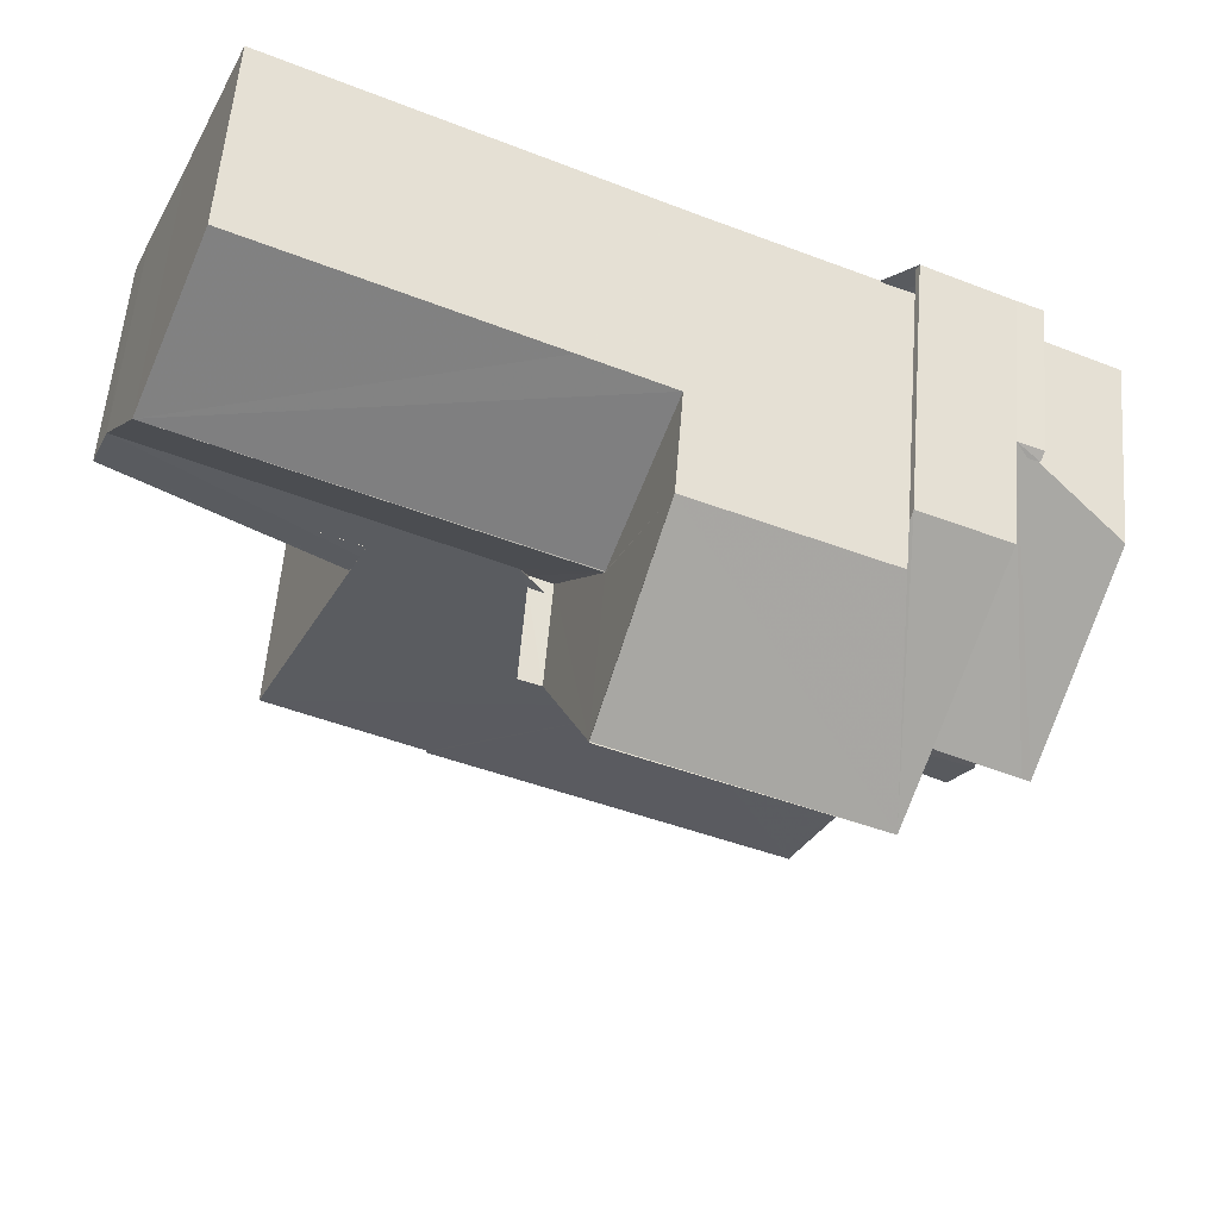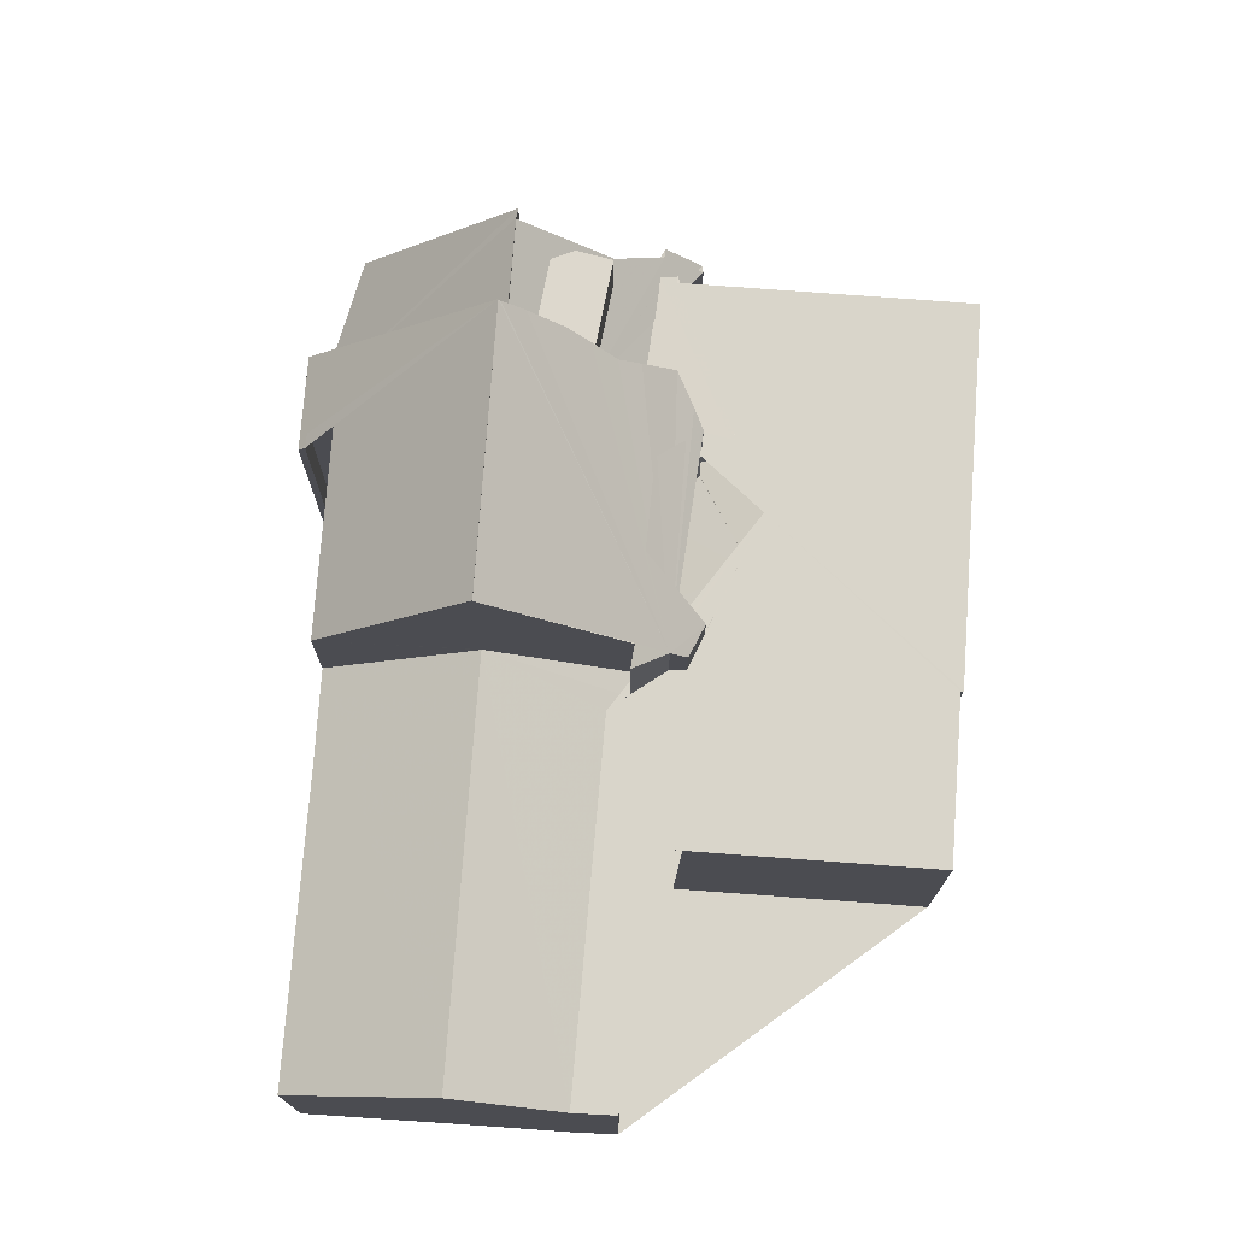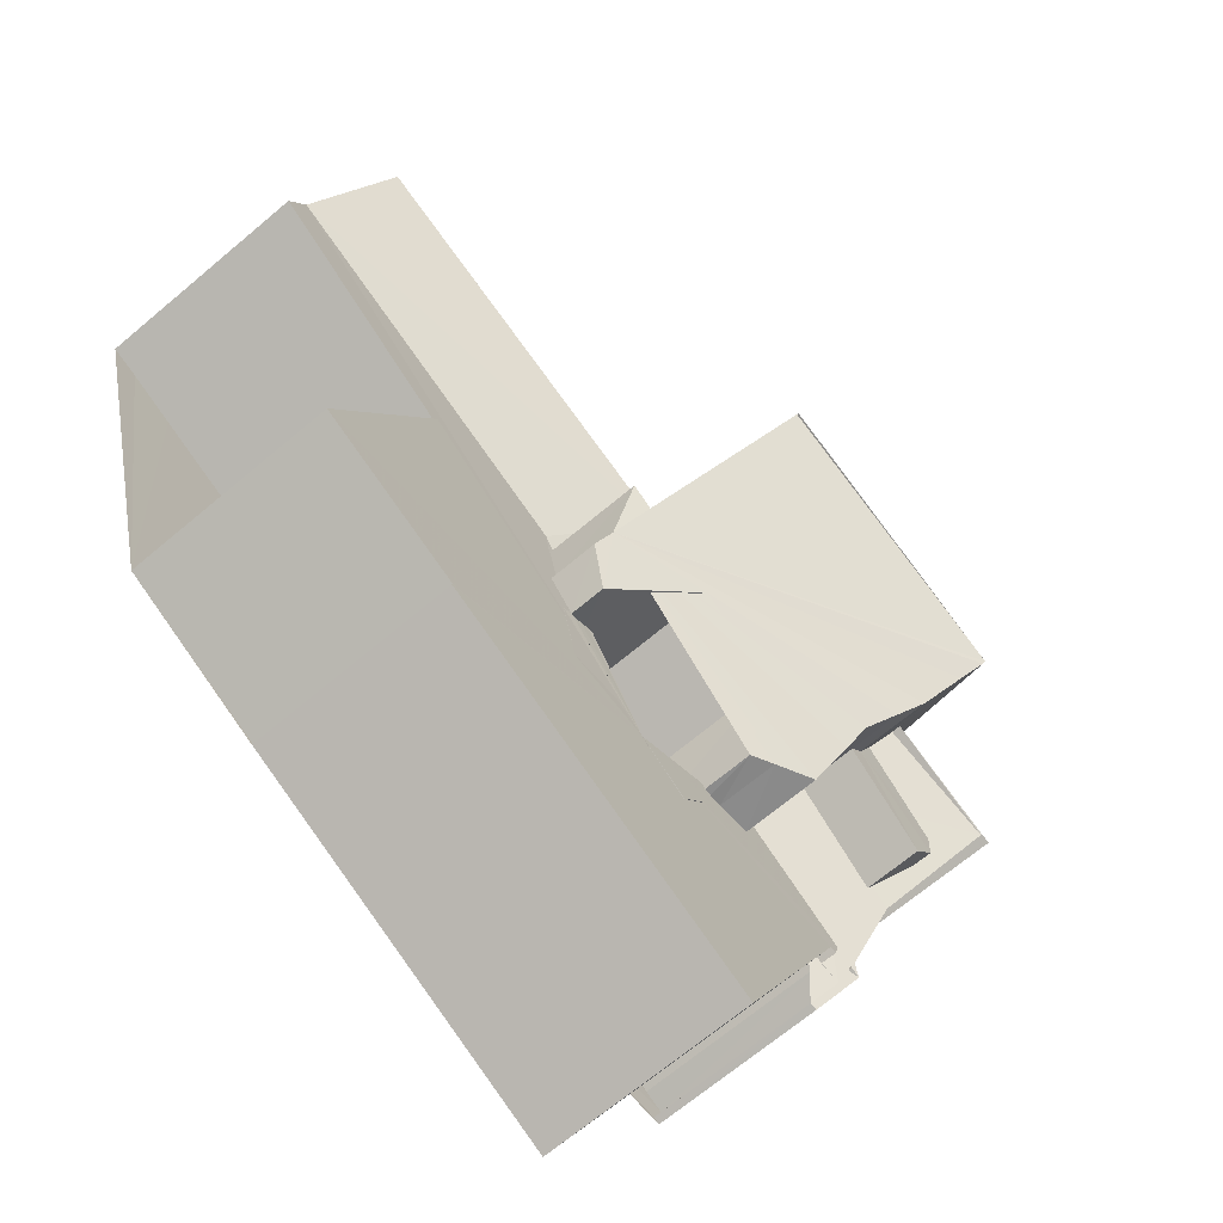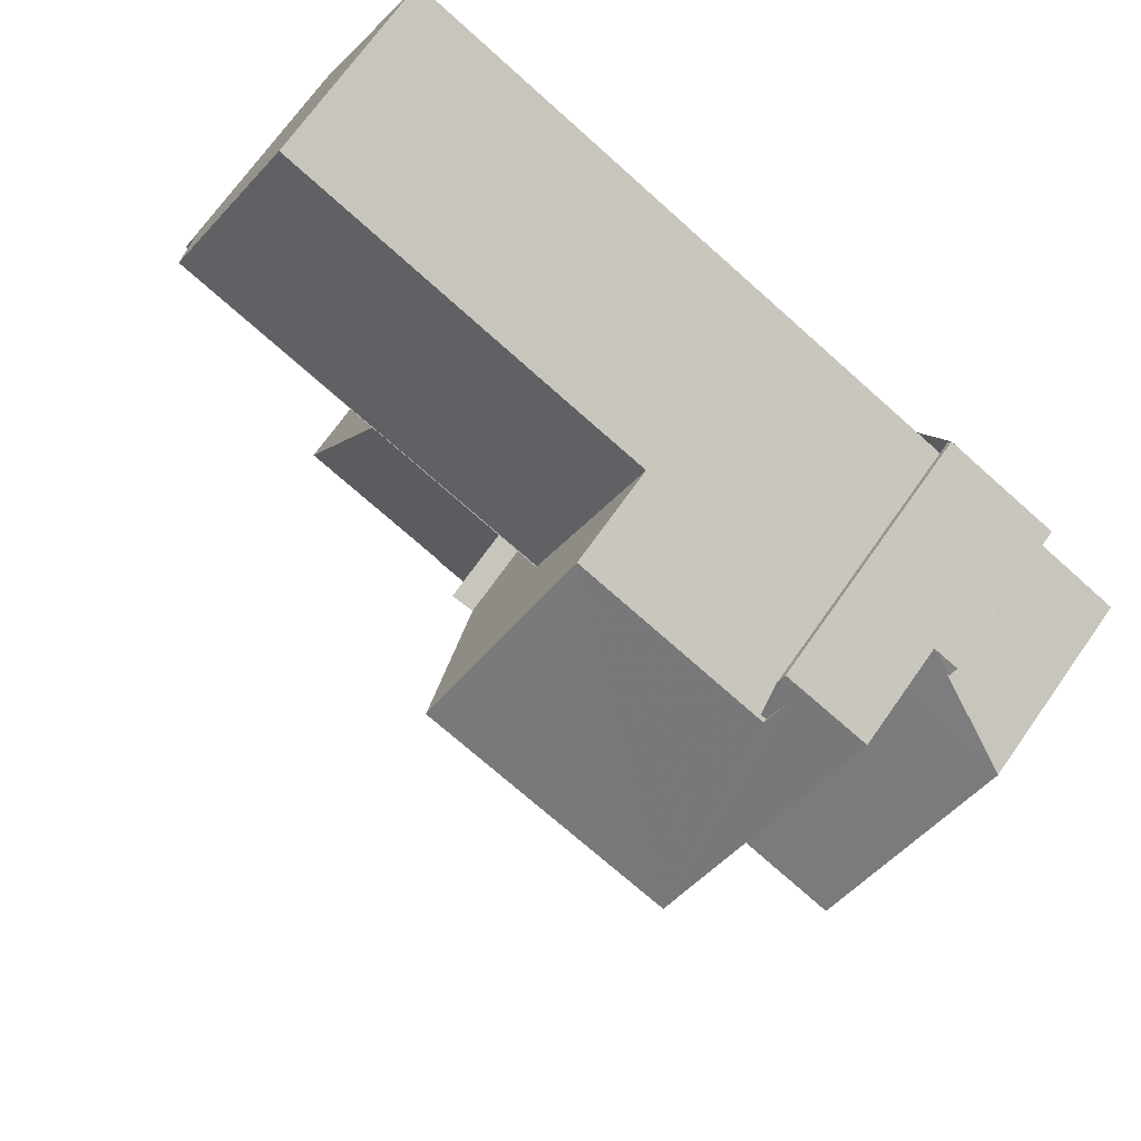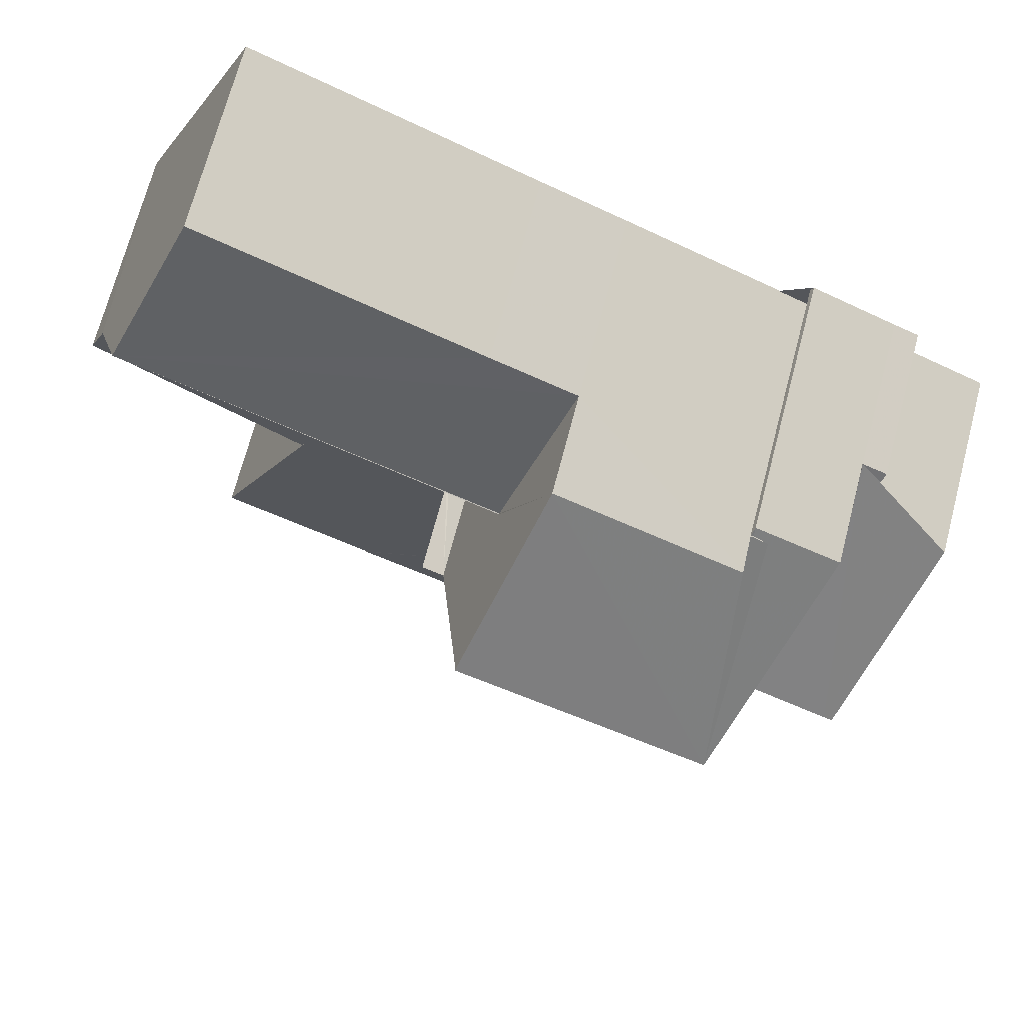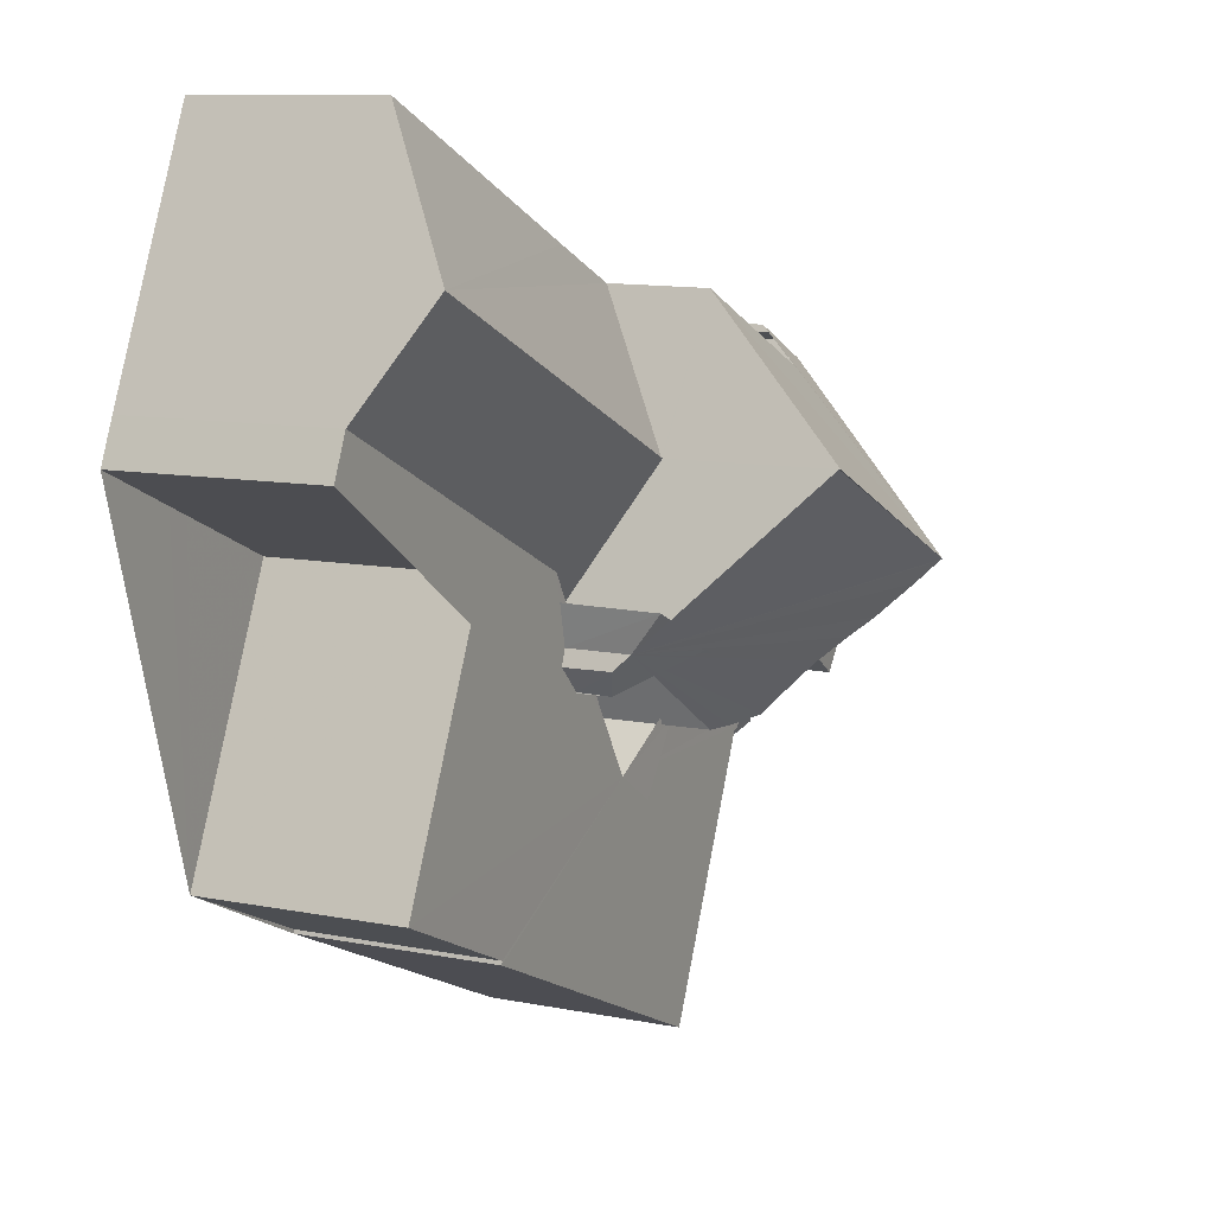
<metadata>
{"format":"obj","ext":"obj","renderer":"f3d","projection":"perspective","resolution":1024,"background":"white","views":[{"elev":55.9,"azim":4.5,"up":"+Y"},{"elev":74.6,"azim":-110.2,"up":"+Z"},{"elev":-69.2,"azim":-50.0,"up":"+Y"},{"elev":70.5,"azim":35.2,"up":"+Y"},{"elev":69.7,"azim":14.7,"up":"+Y"},{"elev":10.5,"azim":-63.4,"up":"+Y"}]}
</metadata>
<code>
v 8.493e+04 4.466e+05 0.052
v 8.493e+04 4.466e+05 0.052
v 8.493e+04 4.466e+05 0.052
v 8.493e+04 4.466e+05 0.052
v 8.493e+04 4.466e+05 0.052
v 8.493e+04 4.466e+05 0.052
v 8.494e+04 4.466e+05 0.052
v 8.494e+04 4.466e+05 0.052
v 8.495e+04 4.466e+05 0.052
v 8.495e+04 4.466e+05 0.052
v 8.495e+04 4.466e+05 0.052
v 8.495e+04 4.466e+05 0.052
v 8.495e+04 4.466e+05 0.052
v 8.495e+04 4.466e+05 0.052
v 8.495e+04 4.466e+05 0.052
v 8.495e+04 4.466e+05 0.052
v 8.495e+04 4.466e+05 0.052
v 8.495e+04 4.466e+05 0.052
v 8.495e+04 4.466e+05 0.052
v 8.495e+04 4.466e+05 0.052
v 8.495e+04 4.466e+05 0.052
v 8.495e+04 4.466e+05 0.052
v 8.495e+04 4.466e+05 0.052
v 8.495e+04 4.466e+05 0.052
v 8.495e+04 4.466e+05 0.052
v 8.495e+04 4.466e+05 0.052
v 8.495e+04 4.466e+05 0.052
v 8.495e+04 4.466e+05 0.052
v 8.495e+04 4.466e+05 0.052
v 8.494e+04 4.466e+05 0.052
v 8.493e+04 4.466e+05 0.052
v 8.493e+04 4.466e+05 0.052
v 8.493e+04 4.466e+05 5.92
v 8.494e+04 4.466e+05 5.888
v 8.493e+04 4.466e+05 5.921
v 8.493e+04 4.466e+05 5.935
v 8.494e+04 4.466e+05 8.485
v 8.494e+04 4.466e+05 3.146
v 8.494e+04 4.466e+05 3.473
v 8.494e+04 4.466e+05 7.344
v 8.494e+04 4.466e+05 3.395
v 8.494e+04 4.466e+05 5.947
v 8.494e+04 4.466e+05 7.625
v 8.495e+04 4.466e+05 5.508
v 8.495e+04 4.466e+05 5.555
v 8.495e+04 4.466e+05 4.883
v 8.495e+04 4.466e+05 3.243
v 8.495e+04 4.466e+05 3.259
v 8.495e+04 4.466e+05 4.9
v 8.494e+04 4.466e+05 8.096
v 8.494e+04 4.466e+05 5.948
v 8.494e+04 4.466e+05 5.954
v 8.494e+04 4.466e+05 8.979
v 8.495e+04 4.466e+05 5.358
v 8.495e+04 4.466e+05 4.574
v 8.495e+04 4.466e+05 3.215
v 8.495e+04 4.466e+05 5.382
v 8.495e+04 4.466e+05 3.303
v 8.495e+04 4.466e+05 5.938
v 8.495e+04 4.466e+05 7.525
v 8.495e+04 4.466e+05 8.267
v 8.495e+04 4.466e+05 7.527
v 8.495e+04 4.466e+05 3.343
v 8.495e+04 4.466e+05 5.939
v 8.494e+04 4.466e+05 5.407
v 8.494e+04 4.466e+05 5.405
v 8.495e+04 4.466e+05 7.328
v 8.495e+04 4.466e+05 4.574
v 8.494e+04 4.466e+05 8.247
v 8.494e+04 4.466e+05 7.702
v 8.494e+04 4.466e+05 7.728
v 8.494e+04 4.466e+05 12.35
v 8.494e+04 4.466e+05 12.4
v 8.495e+04 4.466e+05 4.367
v 8.495e+04 4.466e+05 7.319
v 8.495e+04 4.466e+05 4.367
v 8.495e+04 4.466e+05 12.32
v 8.495e+04 4.466e+05 9.693
v 8.495e+04 4.466e+05 9.62
v 8.495e+04 4.466e+05 12.39
v 8.495e+04 4.466e+05 3.333
v 8.495e+04 4.466e+05 3.319
v 8.495e+04 4.466e+05 9.724
v 8.495e+04 4.466e+05 9.686
v 8.495e+04 4.466e+05 3.354
v 8.495e+04 4.466e+05 9.726
v 8.495e+04 4.466e+05 11.75
v 8.495e+04 4.466e+05 8.849
v 8.495e+04 4.466e+05 9.443
v 8.493e+04 4.466e+05 7.696
v 8.493e+04 4.466e+05 6.012
v 8.493e+04 4.466e+05 5.388
v 8.493e+04 4.466e+05 6.005
v 8.493e+04 4.466e+05 5.985
v 8.495e+04 4.466e+05 7.206
v 8.495e+04 4.466e+05 3.398
v 8.494e+04 4.466e+05 5.625
v 8.494e+04 4.466e+05 8.655
v 8.495e+04 4.466e+05 8.701
v 8.495e+04 4.466e+05 8.13
v 8.495e+04 4.466e+05 8.731
v 8.494e+04 4.466e+05 10.81
v 8.494e+04 4.466e+05 8.82
v 8.495e+04 4.466e+05 5.939
v 8.495e+04 4.466e+05 5.938
v 8.495e+04 4.466e+05 5.941
v 8.494e+04 4.466e+05 6.526
v 8.494e+04 4.466e+05 9.538
v 8.495e+04 4.466e+05 8.678
v 8.495e+04 4.466e+05 7.084
v 8.494e+04 4.466e+05 8.807
v 8.494e+04 4.466e+05 7.241
v 8.494e+04 4.466e+05 5.939
v 8.494e+04 4.466e+05 3.976
v 8.494e+04 4.466e+05 3.944
v 8.494e+04 4.466e+05 5.941
v 8.494e+04 4.466e+05 5.94
v 8.494e+04 4.466e+05 3.954
v 8.494e+04 4.466e+05 5.637
v 8.494e+04 4.466e+05 5.976
v 8.494e+04 4.466e+05 8.678
v 8.494e+04 4.466e+05 5.981
v 8.494e+04 4.466e+05 5.968
v 8.494e+04 4.466e+05 7.766
v 8.494e+04 4.466e+05 5.945
v 8.494e+04 4.466e+05 3.904
v 8.494e+04 4.466e+05 4.098
v 8.494e+04 4.466e+05 5.944
v 8.494e+04 4.466e+05 5.958
v 8.494e+04 4.466e+05 3.635
v 8.494e+04 4.466e+05 3.569
v 8.494e+04 4.466e+05 5.959
v 8.494e+04 4.466e+05 7.328
v 8.494e+04 4.466e+05 5.965
v 8.494e+04 4.466e+05 6.946
v 8.494e+04 4.466e+05 10.21
v 8.494e+04 4.466e+05 8.571
v 8.494e+04 4.466e+05 3.113
v 8.494e+04 4.466e+05 5.935
v 8.494e+04 4.466e+05 4.006
f 1 2 3 4 5 6 7 8 9 10 11 12 13 14 15 16 17 18 19 20 21 22 23 24 25 26 27 28 29 30 31 32
f 33 31 30 34
f 35 32 31 33
f 36 1 32 35
f 37 38 39 40
f 40 39 41 42 43
f 44 28 27 45
f 45 27 26 46
f 47 22 21 48
f 46 26 25 49
f 50 51 52 53
f 54 17 16 55
f 56 23 22 47
f 57 18 17 54
f 49 25 24 58 59
f 60 10 9 61
f 62 11 10 60
f 59 58 63 64
f 65 8 7 66
f 67 12 11 62
f 55 16 15 68
f 69 65 70 71 72 73
f 68 15 14 74
f 75 76 13 12 67
f 77 78 79 80
f 73 72 80
f 81 20 19 82
f 83 84 85 82 86
f 87 88 89 78 77
f 90 5 4 91
f 74 14 13 76
f 61 9 8 65 69
f 48 21 20 81
f 66 7 6 92
f 93 3 2 94
f 91 4 3 93
f 92 6 5 90
f 95 96 85 84
f 72 71 97 98
f 86 82 19 18 57
f 99 100 101
f 102 103 88 87
f 58 24 23 56
f 104 29 28 44 105
f 105 44 106
f 64 63 96 95
f 53 52 107 108
f 109 110 100 99
f 111 112 110 109
f 113 114 115 116
f 117 118 114 113
f 78 89 84 83
f 34 30 29 104
f 98 97 119 120 121
f 120 119 122
f 121 120 123 124
f 125 126 127 128
f 129 130 131 132
f 133 134 132 135
f 108 107 112 111 136
f 71 70 90
f 136 111 103 102
f 137 138 38 37
f 139 140 118 117
f 128 127 130 129
f 135 132 131 138 137
f 42 41 140 139
f 43 42 51 50
f 124 123 134 133
f 94 2 1 36
f 116 115 126 125
f 80 79 76 75
f 96 63 58 56 47 48 81 82 85
f 80 75 67 62 60 61 69 73
f 90 70 65 66 92
f 112 107 52 106 44 45 46 49 59 64 95 84 89 88 101 100 110
f 71 90 91 122 119 97
f 103 111 109 99 101 88
f 124 133 135 137 37 40 43 50 53 108 136 102 87 77 80 72 98 121
f 126 115 114 118 140 41 39 38 138 131 130 127
f 116 125 128 129 132 134 123 120 122 91 93 94 36 35 33 34 104 105 106 52 51 42 139 117 113
f 76 79 78 83 86 57 54 55 68 74

</code>
